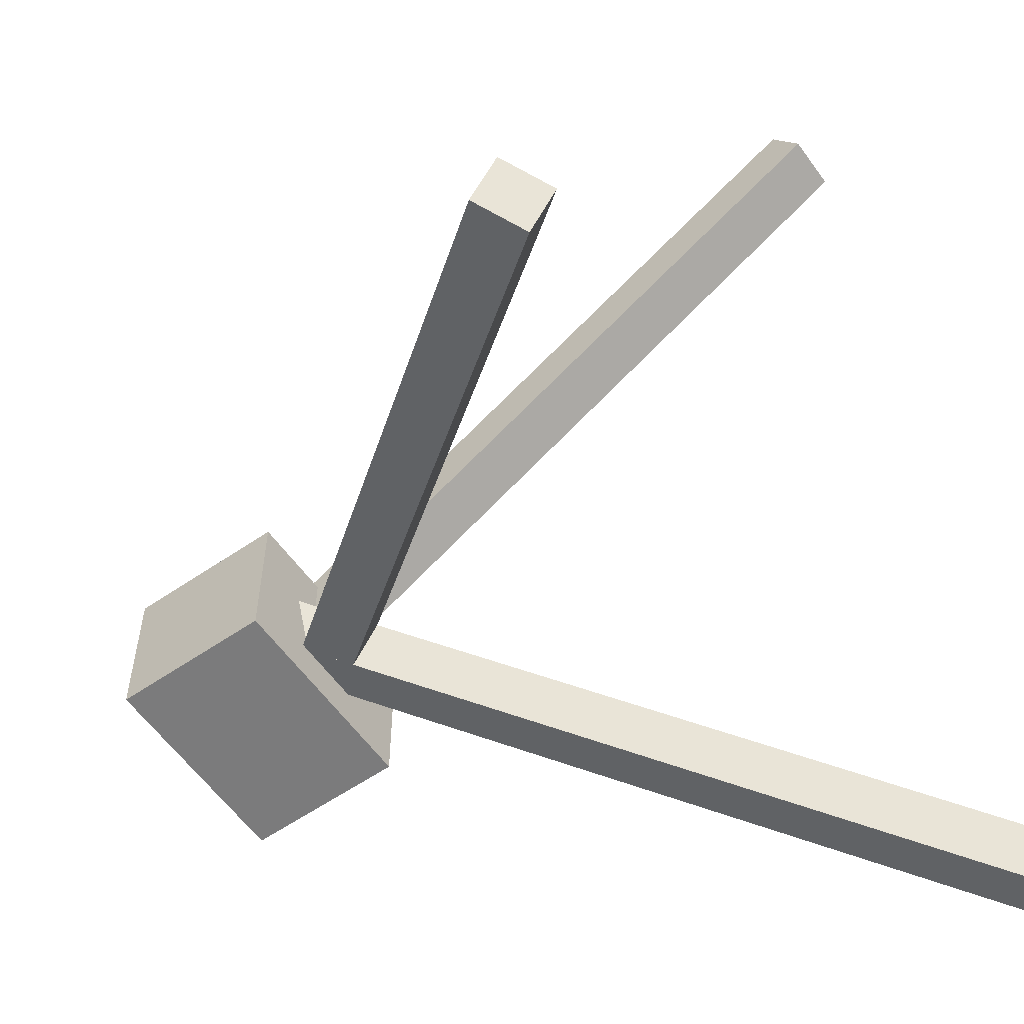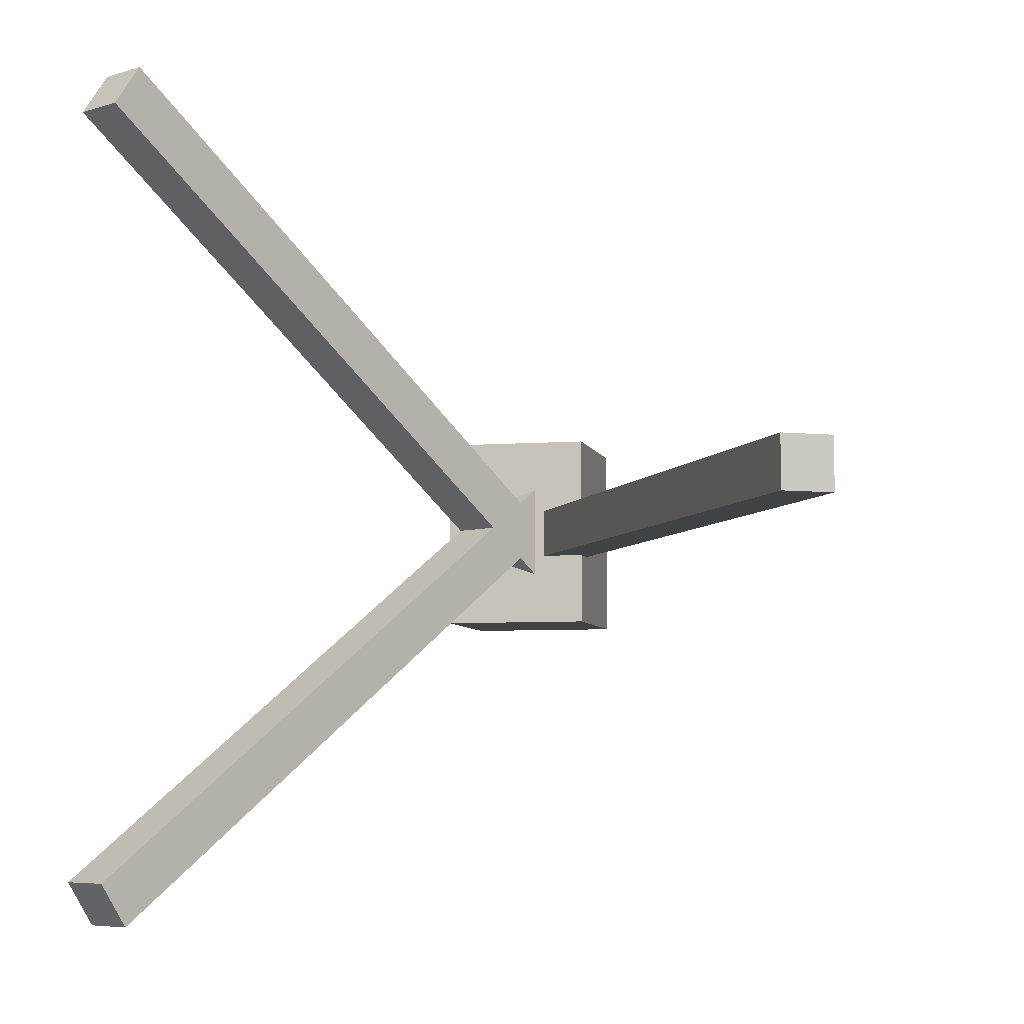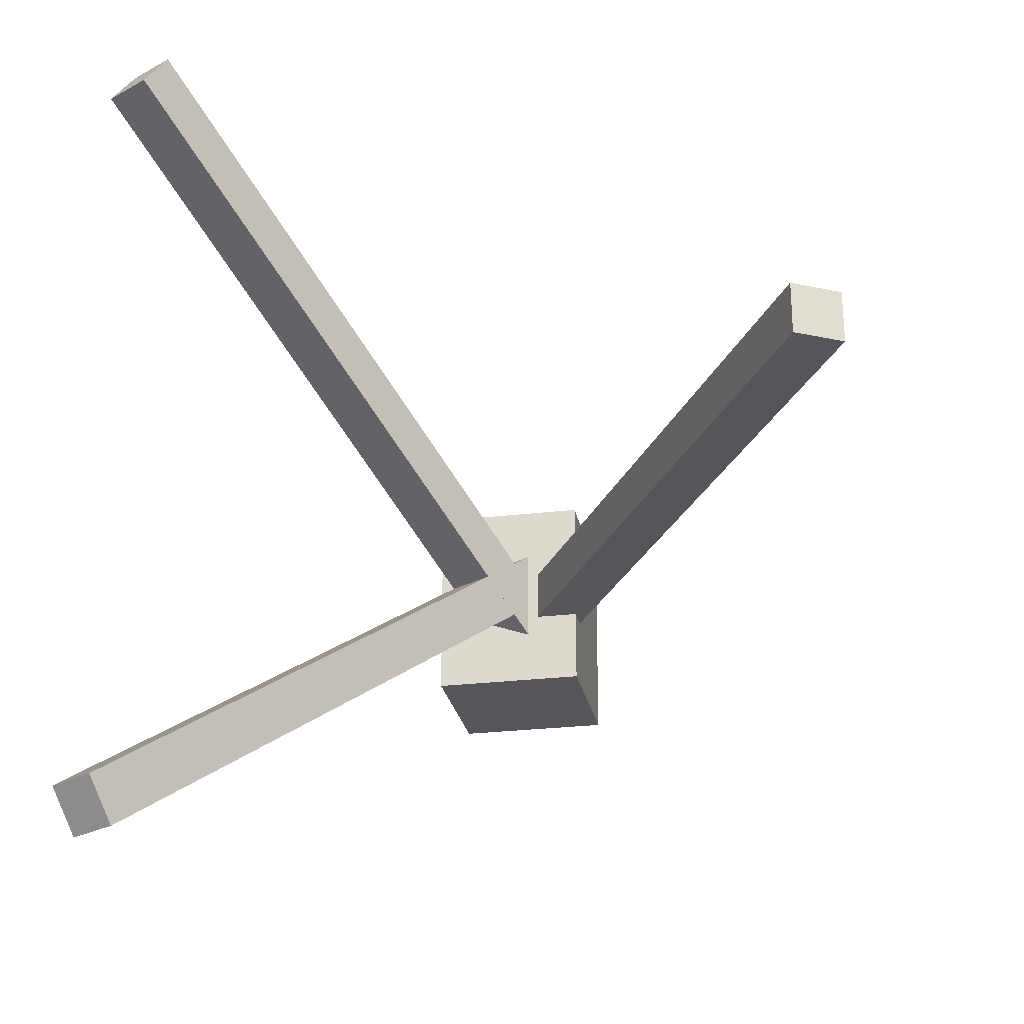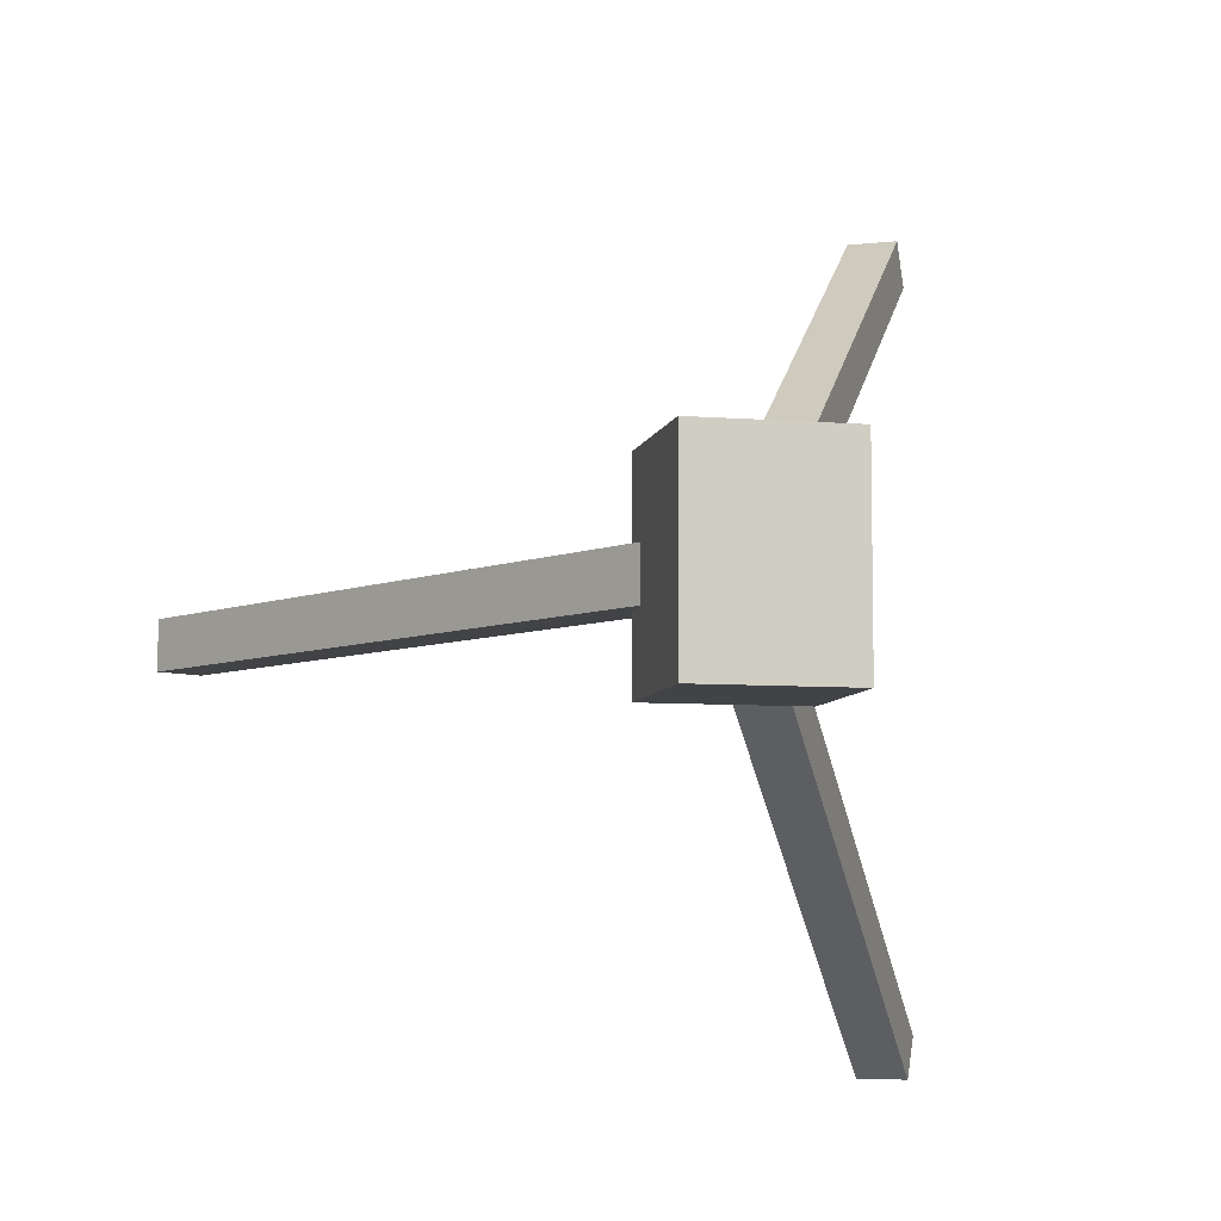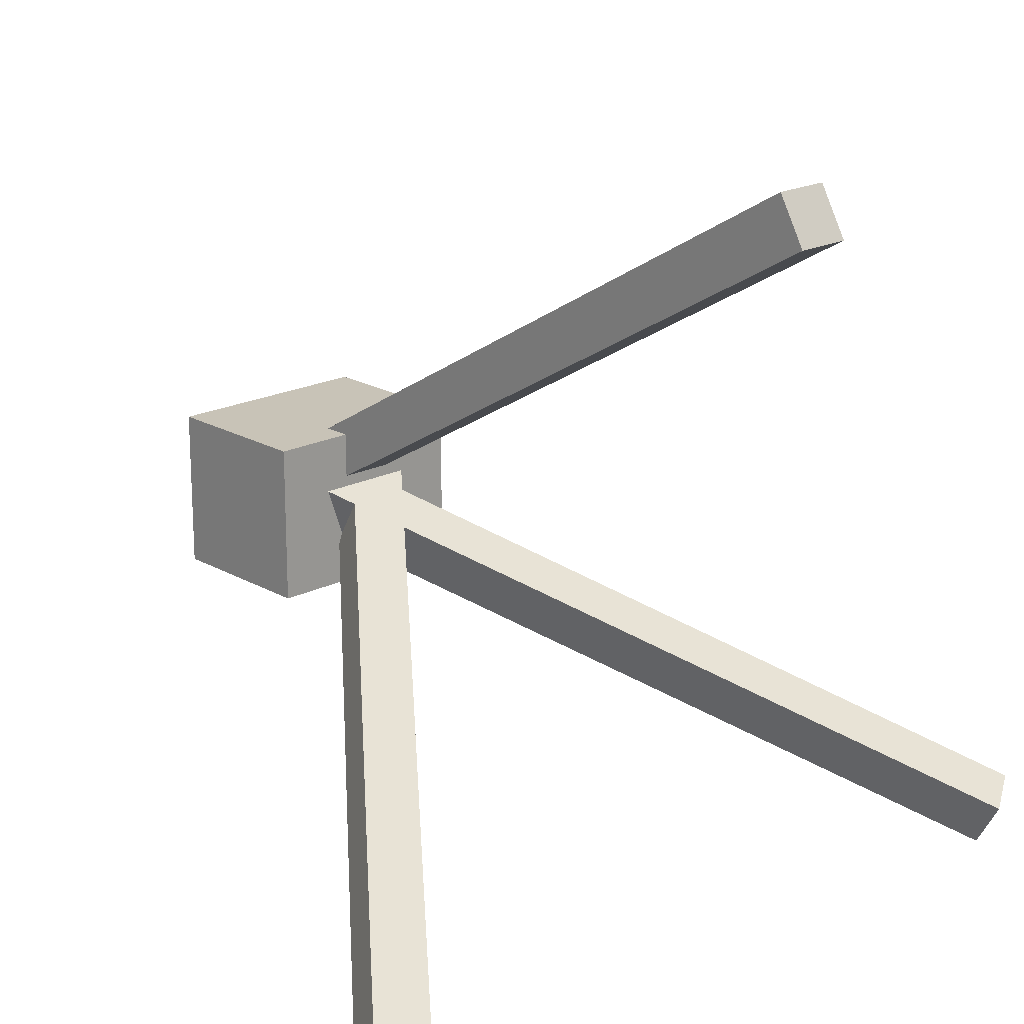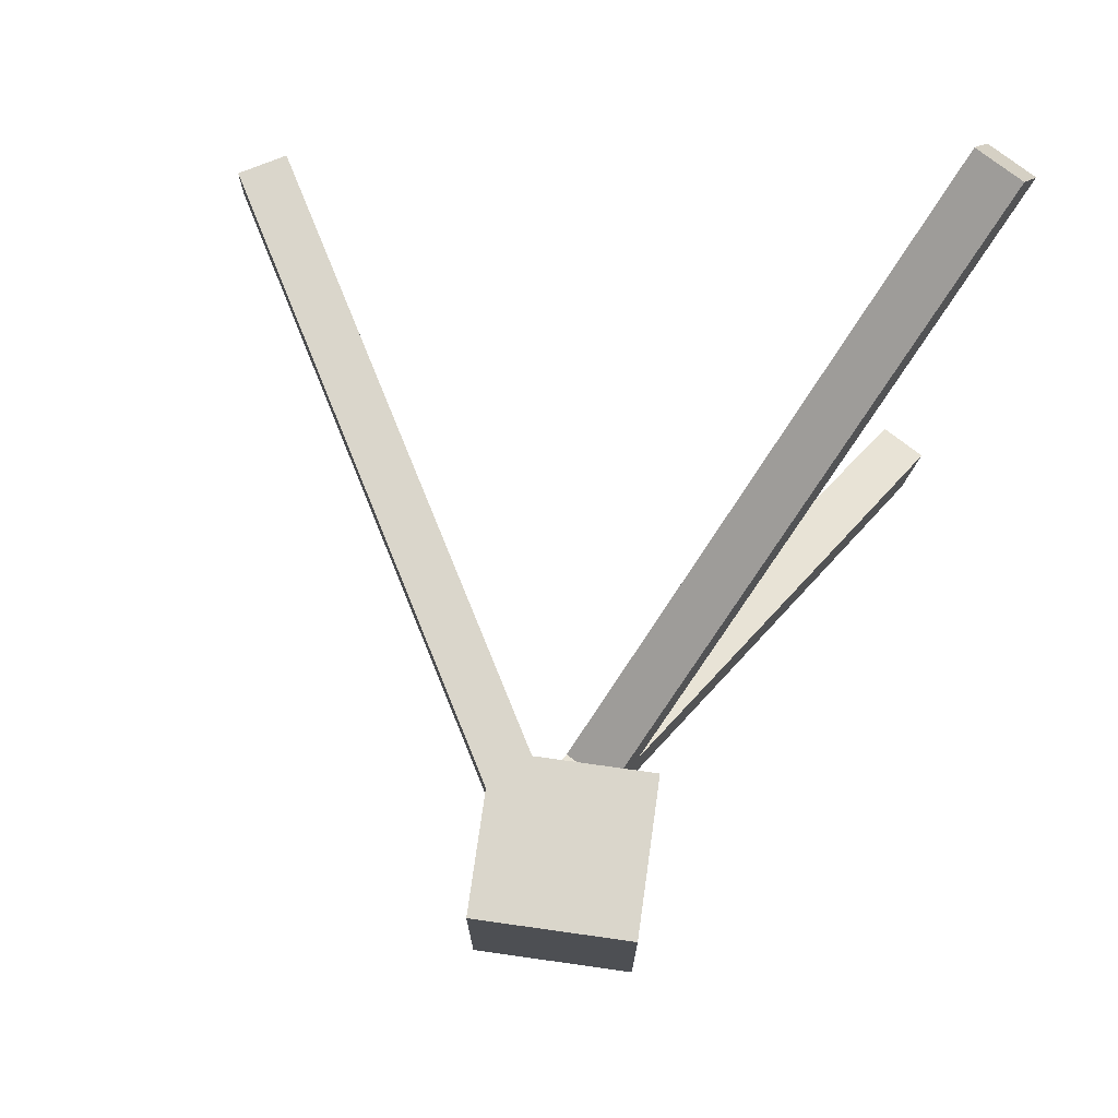
<metadata>
{"format":"obj","ext":"obj","renderer":"f3d","projection":"perspective","resolution":1024,"background":"white","views":[{"elev":-58.4,"azim":35.4,"up":"+Y"},{"elev":-6.1,"azim":102.9,"up":"+Z"},{"elev":-25.8,"azim":100.9,"up":"+Z"},{"elev":-7.3,"azim":-102.8,"up":"+Z"},{"elev":19.6,"azim":46.9,"up":"+Y"},{"elev":73.9,"azim":-82.0,"up":"+Z"}]}
</metadata>
<code>
o forward_bar
v 0.7663 0.1889 0.04012
v 0.7352 0.2068 -0.01108
v 0.735 0.1348 0.04012
v 0.704 0.1527 -0.01108
v 0.0258 0.6164 0.5625
v 0.05685 0.5985 0.6137
v -0.005445 0.5623 0.5625
v 0.0256 0.5443 0.6137
f 1 3 2
f 3 4 2
f 5 7 6
f 7 8 6
f 5 6 2
f 6 1 2
f 8 7 3
f 7 4 3
f 6 8 1
f 8 3 1
f 2 4 5
f 4 7 5
o backward_bar
v 0.7352 0.2068 1.011
v 0.7663 0.1889 0.9599
v 0.704 0.1527 1.011
v 0.735 0.1348 0.9599
v 0.05685 0.5985 0.3863
v 0.0258 0.6164 0.4375
v 0.0256 0.5443 0.3863
v -0.005446 0.5623 0.4375
f 9 11 10
f 11 12 10
f 13 15 14
f 15 16 14
f 13 14 10
f 14 9 10
f 16 15 11
f 15 12 11
f 14 16 9
f 16 11 9
f 10 12 13
f 12 15 13
o rotation_block
v 0.125 0.625 0.625
v 0.125 0.625 0.375
v 0.125 0.4375 0.625
v 0.125 0.4375 0.375
v -0.0625 0.625 0.375
v -0.0625 0.625 0.625
v -0.0625 0.4375 0.375
v -0.0625 0.4375 0.625
f 25 27 26
f 27 28 26
f 29 31 30
f 31 32 30
f 29 30 26
f 30 25 26
f 32 31 27
f 31 28 27
f 30 32 25
f 32 27 25
f 26 28 29
f 28 31 29
o upward_bar
v 0.8086 1.039 0.5292
v 0.8086 1.039 0.4667
v 0.8399 0.9849 0.5292
v 0.8399 0.9849 0.4667
v -0.0574 0.539 0.4667
v -0.0574 0.539 0.5292
v -0.02615 0.4849 0.4667
v -0.02615 0.4849 0.5292
f 17 19 18
f 19 20 18
f 21 23 22
f 23 24 22
f 21 22 18
f 22 17 18
f 24 23 19
f 23 20 19
f 22 24 17
f 24 19 17
f 18 20 21
f 20 23 21

</code>
